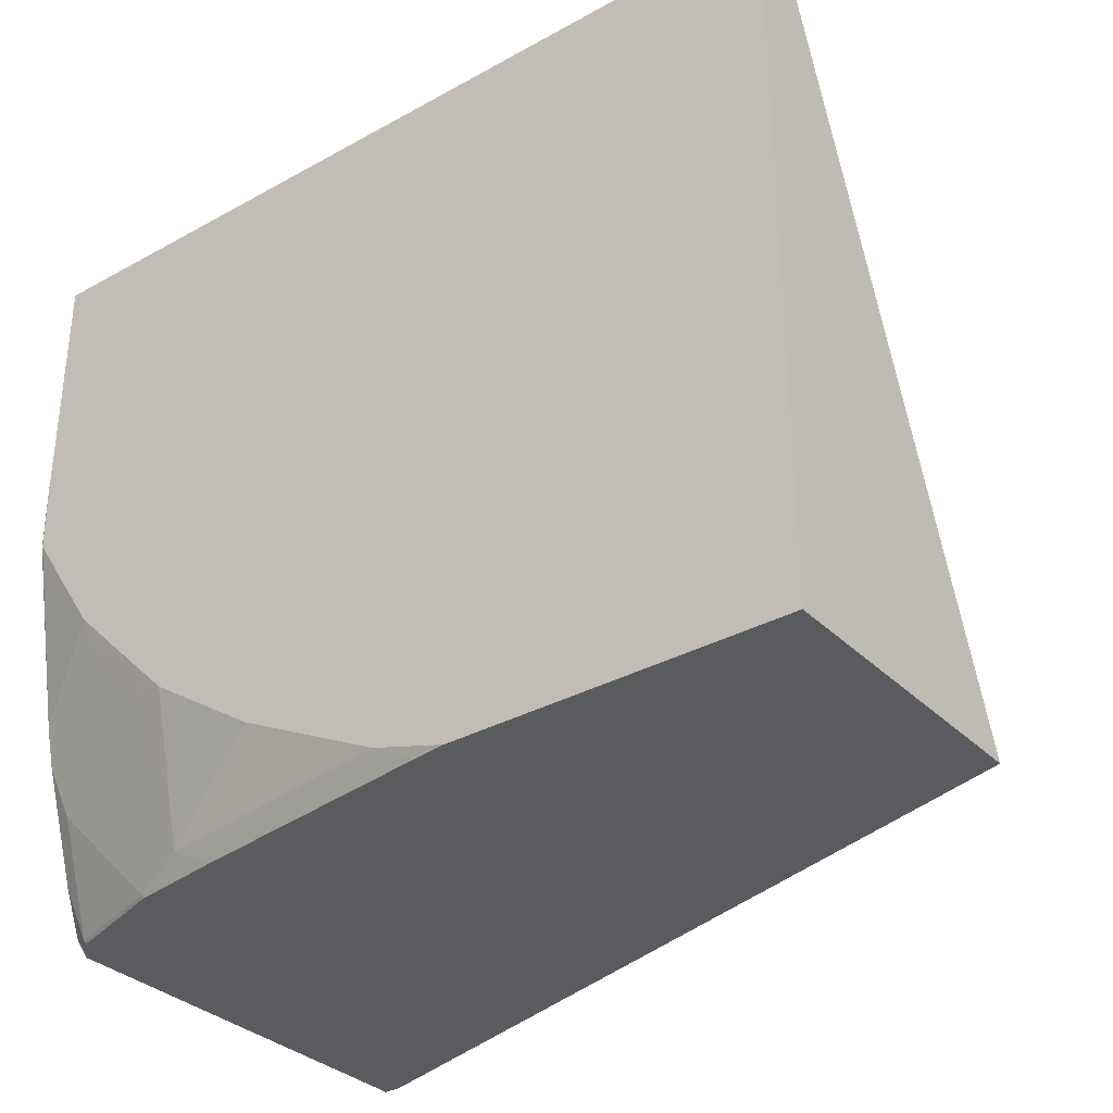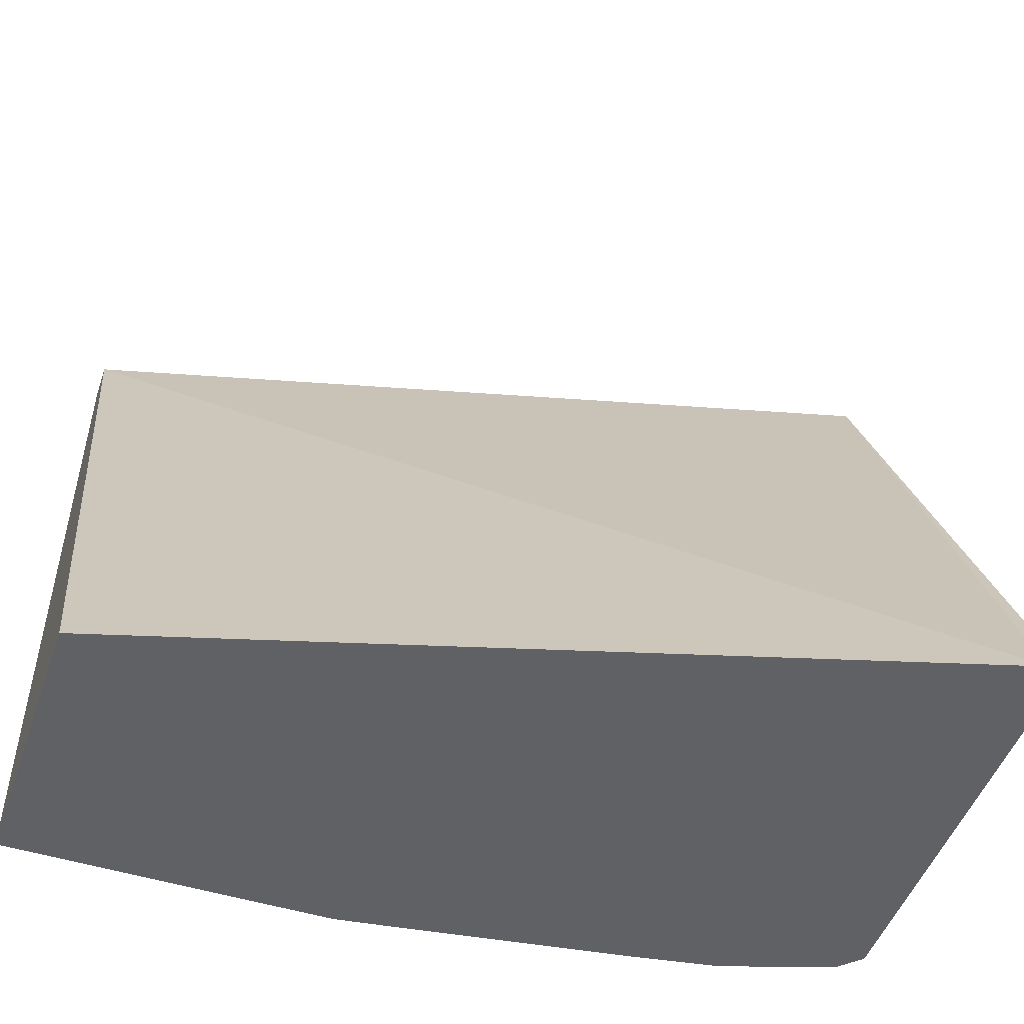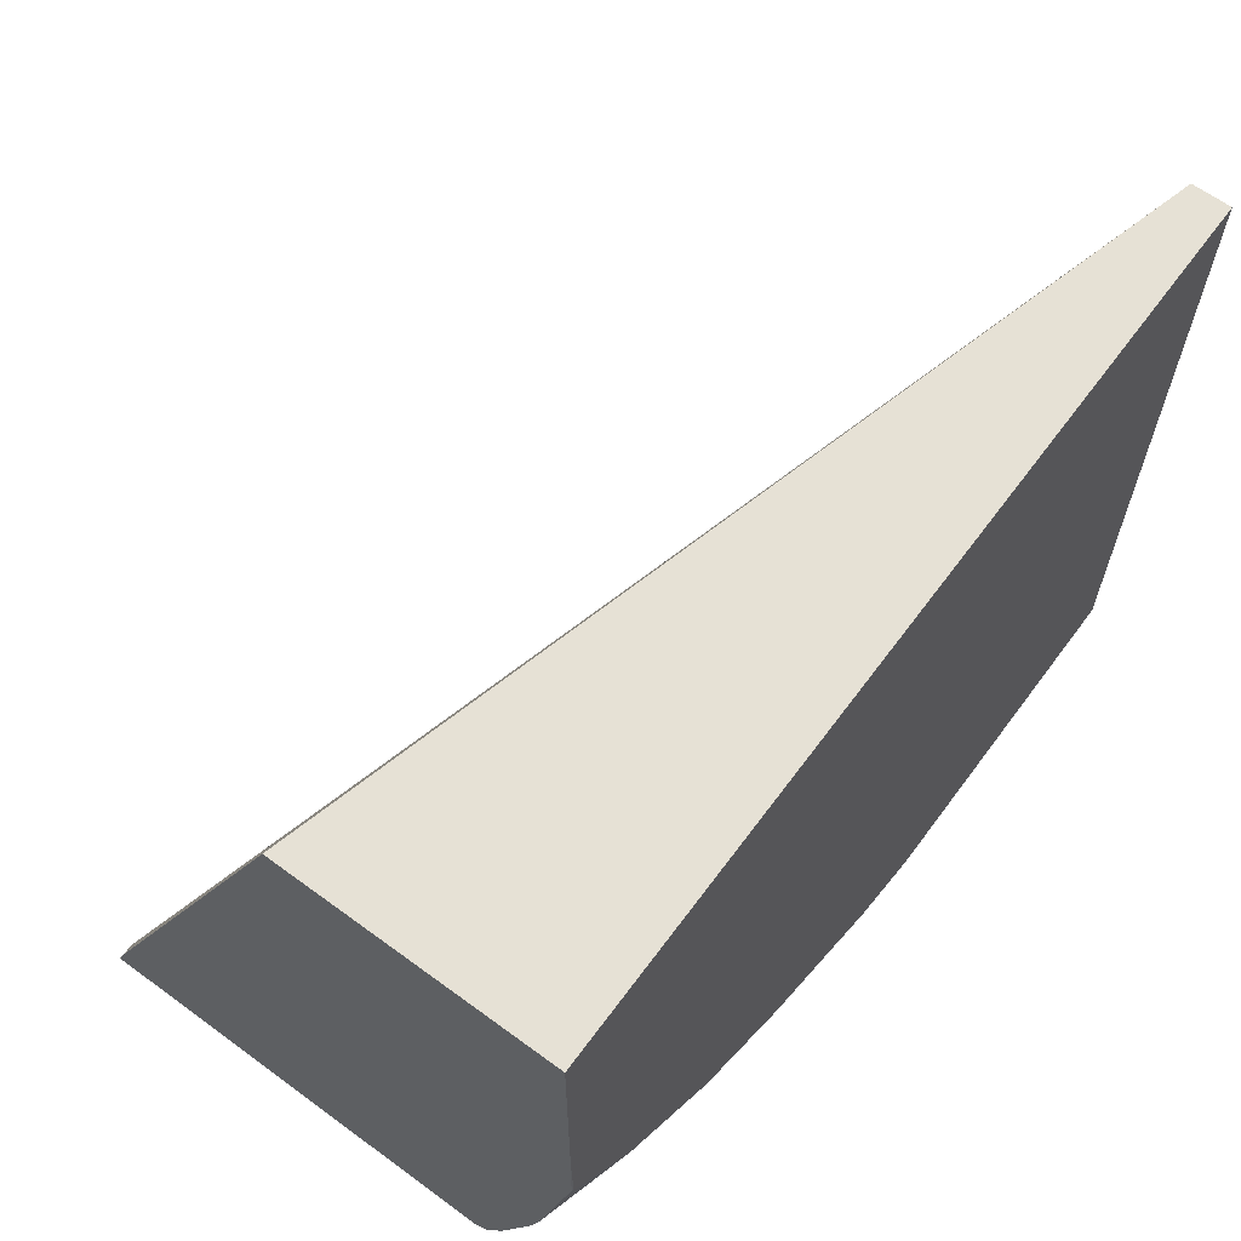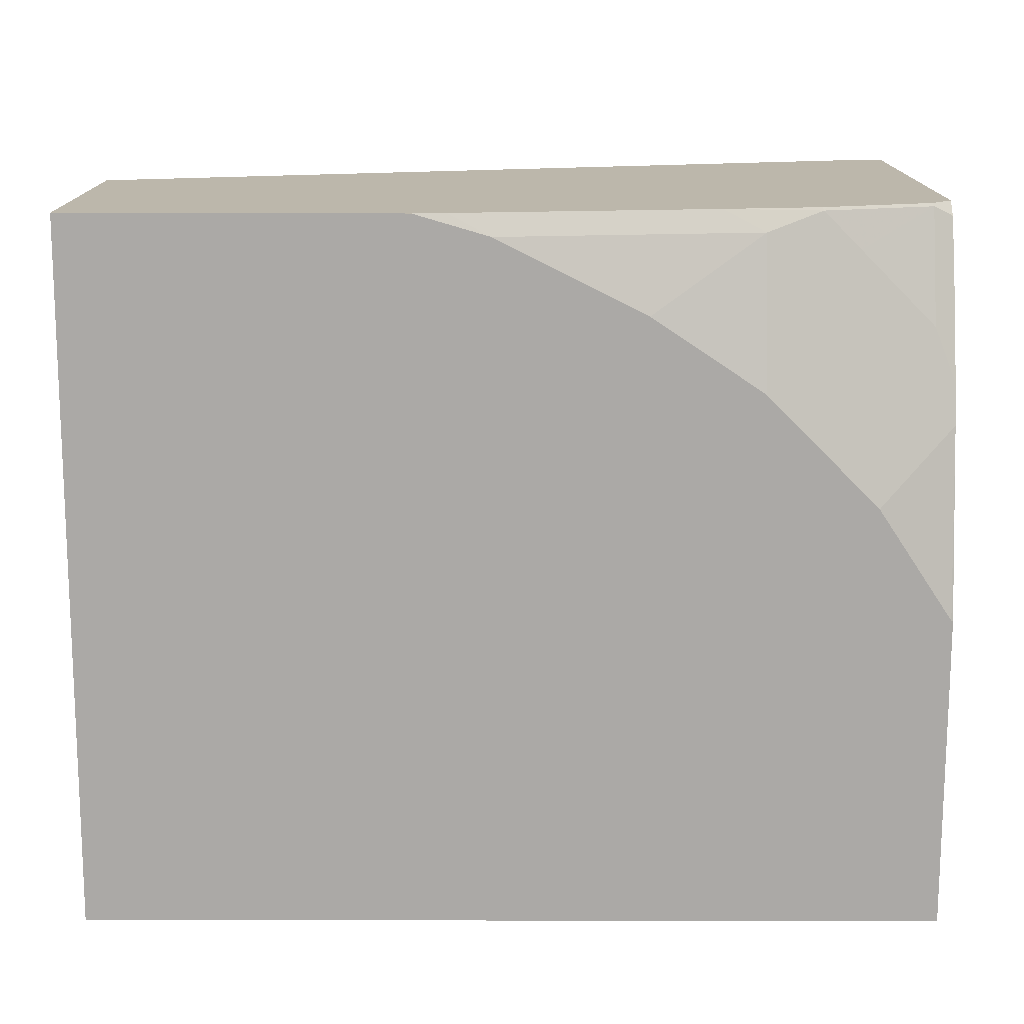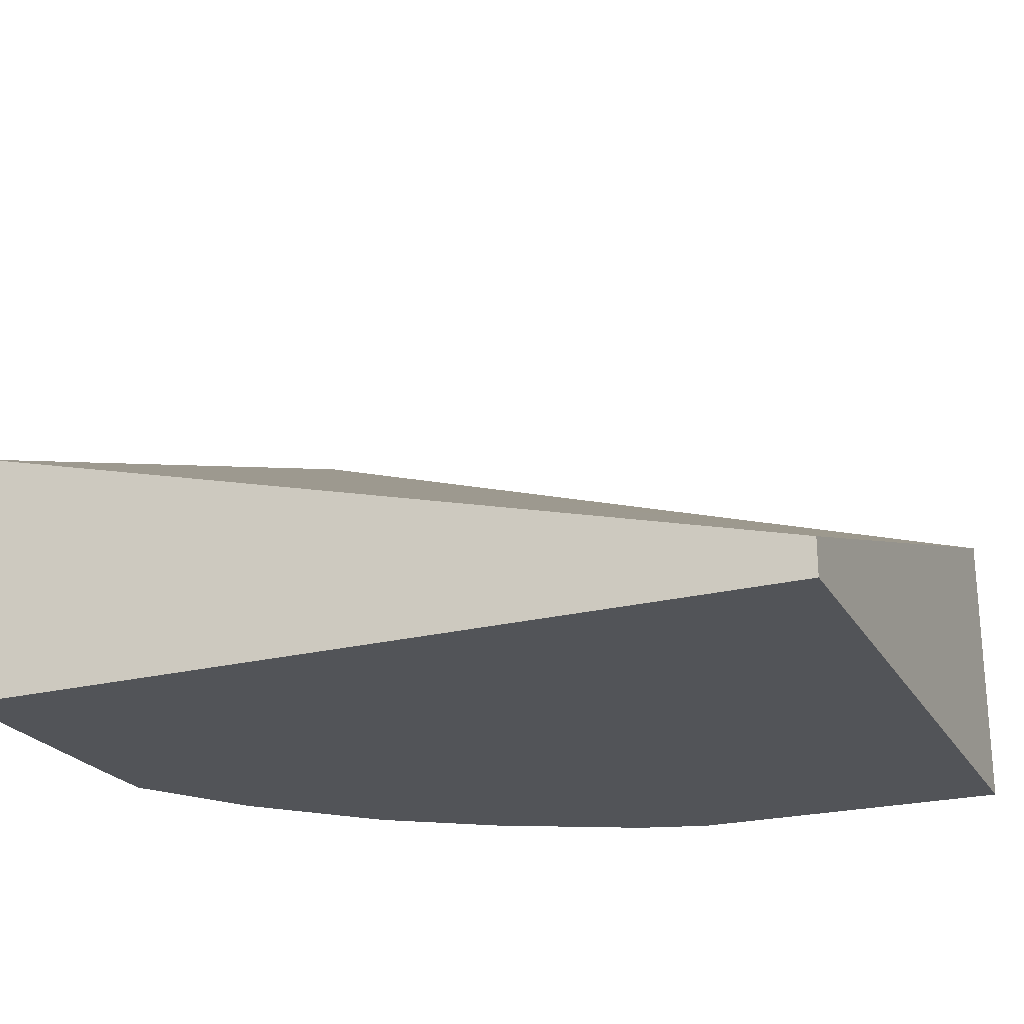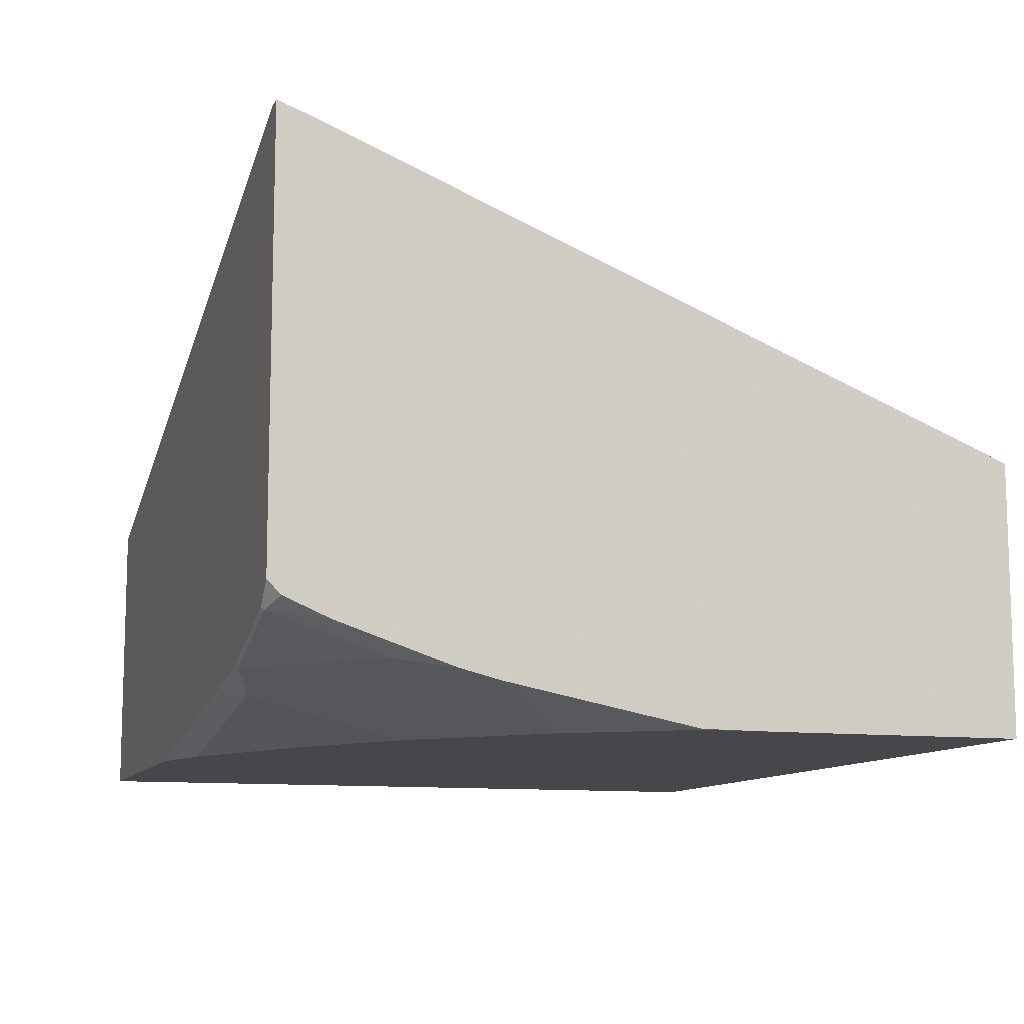
<metadata>
{"format":"obj","ext":"obj","renderer":"f3d","projection":"perspective","resolution":1024,"background":"white","views":[{"elev":-33.1,"azim":37.2,"up":"+Z"},{"elev":-49.7,"azim":160.8,"up":"+Z"},{"elev":64.2,"azim":-53.5,"up":"+Z"},{"elev":-75.6,"azim":179.9,"up":"+Y"},{"elev":-23.2,"azim":23.1,"up":"+Y"},{"elev":-10.7,"azim":-107.8,"up":"+Y"}]}
</metadata>
<code>
v -0.4754 -0.183 -0.5277
v -0.4754 0.05322 -0.5277
v -0.4658 -0.1926 -0.5277
v -0.4754 -0.1866 -0.524
v -0.4754 0.04689 -0.51
v -0.4658 0.05322 -0.5277
v -0.4633 -0.1951 -0.5277
v -0.4641 -0.1959 -0.526
v -0.4754 -0.1903 -0.5203
v -0.4754 -0.1026 -0.134
v -0.0001988 -0.2269 -0.134
v -0.0001988 -0.08492 -0.5277
v -0.4039 -0.2149 -0.5277
v -0.4641 -0.2166 -0.4641
v -0.4754 -0.2006 -0.496
v -0.4022 -0.2166 -0.526
v -0.4228 -0.2166 -0.5053
v -0.4754 -0.2475 -0.134
v -0.0001988 -0.2475 -0.134
v -0.0001988 -0.2475 -0.5277
v -0.4013 -0.2157 -0.5277
v -0.4754 -0.2212 -0.4341
v -0.4297 -0.2441 -0.3885
v -0.3482 -0.2245 -0.5277
v -0.3712 -0.2269 -0.5156
v -0.3885 -0.2441 -0.4297
v -0.4754 -0.2475 -0.2682
v -0.1857 -0.2475 -0.5277
v -0.4754 -0.2267 -0.4123
v -0.4332 -0.2475 -0.3712
v -0.3919 -0.2475 -0.4125
v -0.2039 -0.2451 -0.5277
v -0.3094 -0.2475 -0.4744
v -0.3712 -0.2475 -0.4331
v -0.2269 -0.2475 -0.5156
v -0.4754 -0.2473 -0.2886
v -0.4744 -0.2475 -0.3094
v -0.4754 -0.247 -0.3089
f 18 31 34
f 16 26 17
f 18 30 31
f 18 37 30
f 18 27 37
f 17 26 23
f 16 25 26
f 11 20 12
f 16 21 24
f 14 23 22
f 14 17 23
f 13 21 16
f 11 19 20
f 18 34 33
f 16 24 25
f 18 33 35
f 29 30 37
f 18 20 19
f 10 19 11
f 36 38 37
f 29 37 38
f 28 35 32
f 27 36 37
f 26 34 31
f 25 35 33
f 25 32 35
f 25 34 26
f 25 33 34
f 24 32 25
f 23 31 30
f 23 26 31
f 23 30 29
f 22 23 29
f 18 28 20
f 10 18 19
f 18 35 28
f 8 16 17
f 1 22 29
f 1 15 22
f 1 9 15
f 1 4 9
f 1 3 4
f 1 13 7
f 1 21 13
f 1 24 21
f 1 32 24
f 1 28 32
f 1 20 28
f 1 12 20
f 1 6 12
f 1 2 6
f 8 17 14
f 1 29 38
f 1 38 36
f 1 7 3
f 1 36 27
f 8 13 16
f 8 15 9
f 8 22 15
f 8 14 22
f 7 13 8
f 6 11 12
f 5 10 6
f 3 9 4
f 6 10 11
f 3 7 8
f 2 5 6
f 1 5 2
f 1 10 5
f 1 18 10
f 1 27 18
f 3 8 9

</code>
